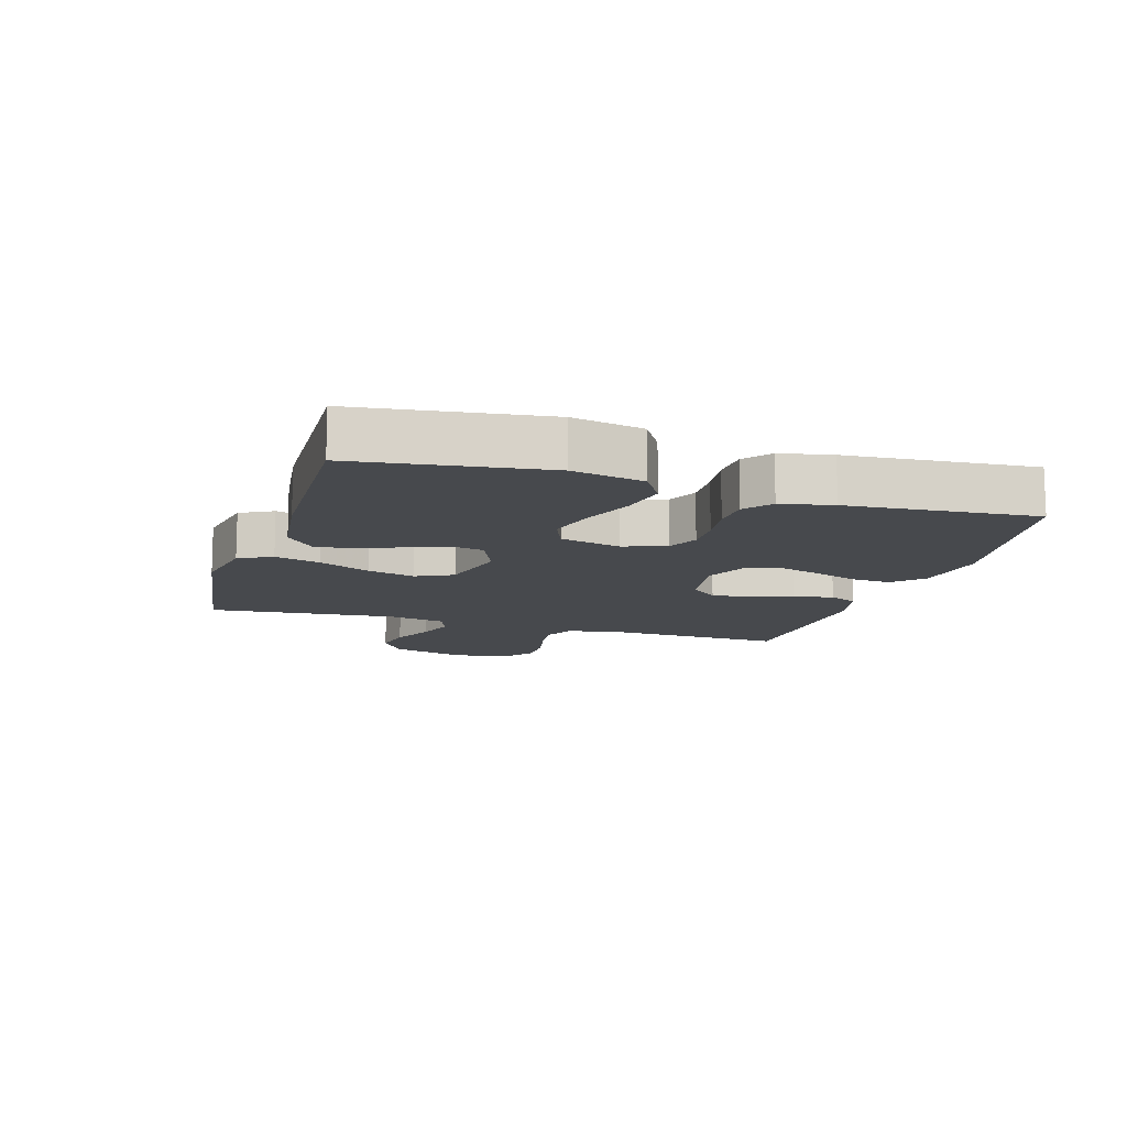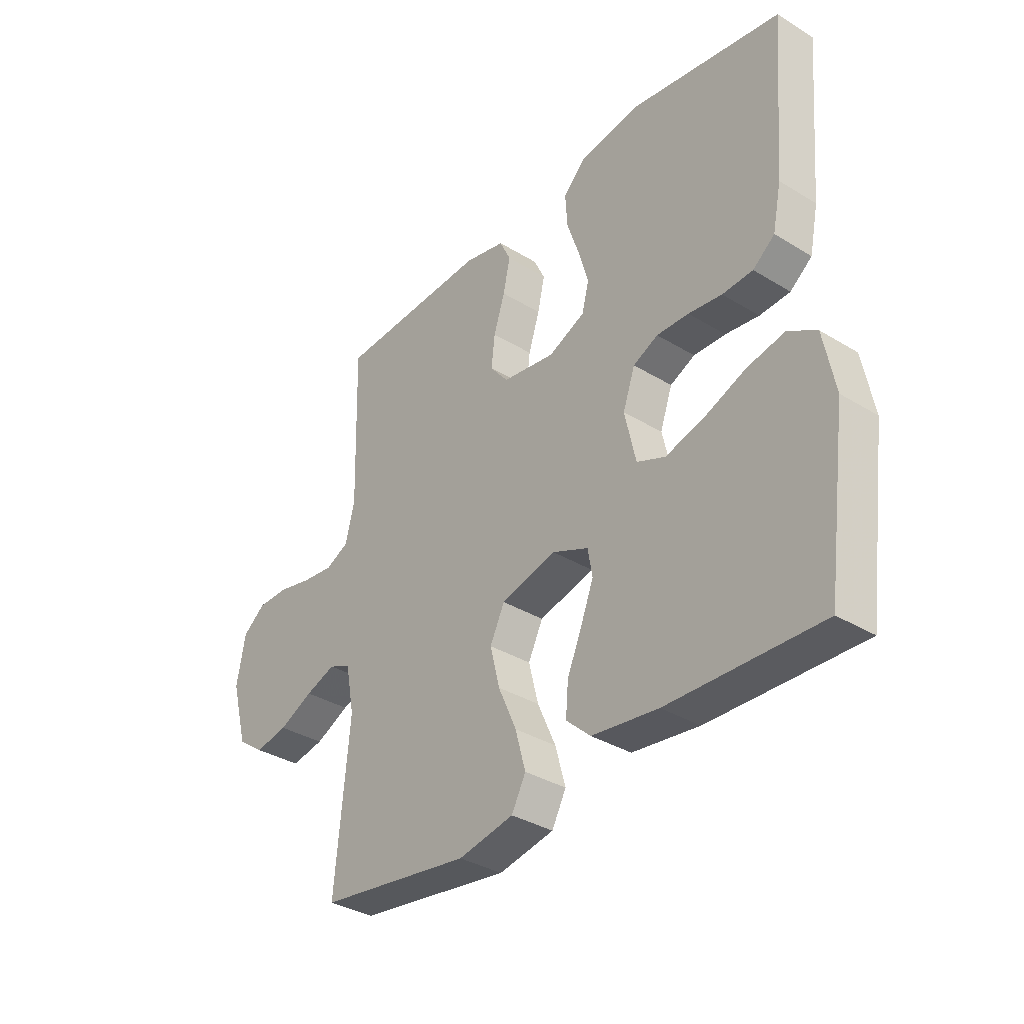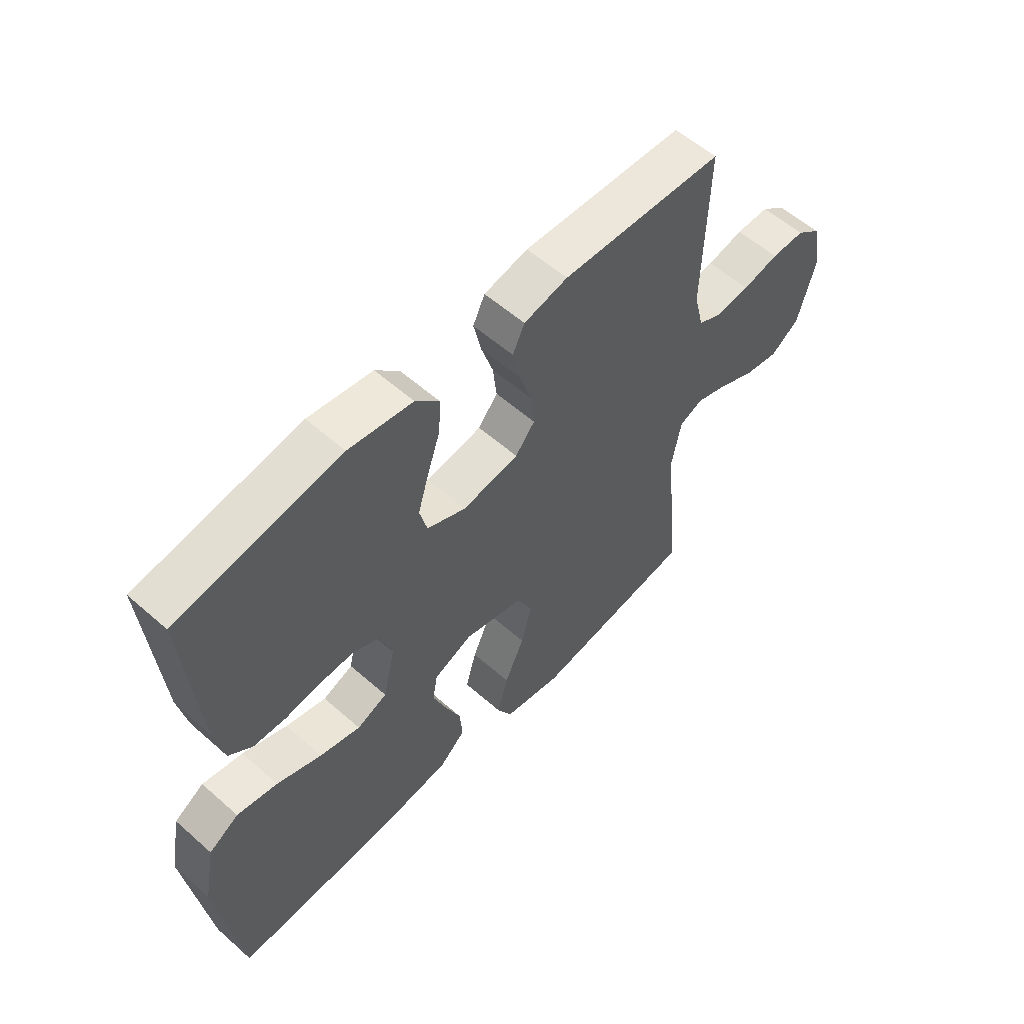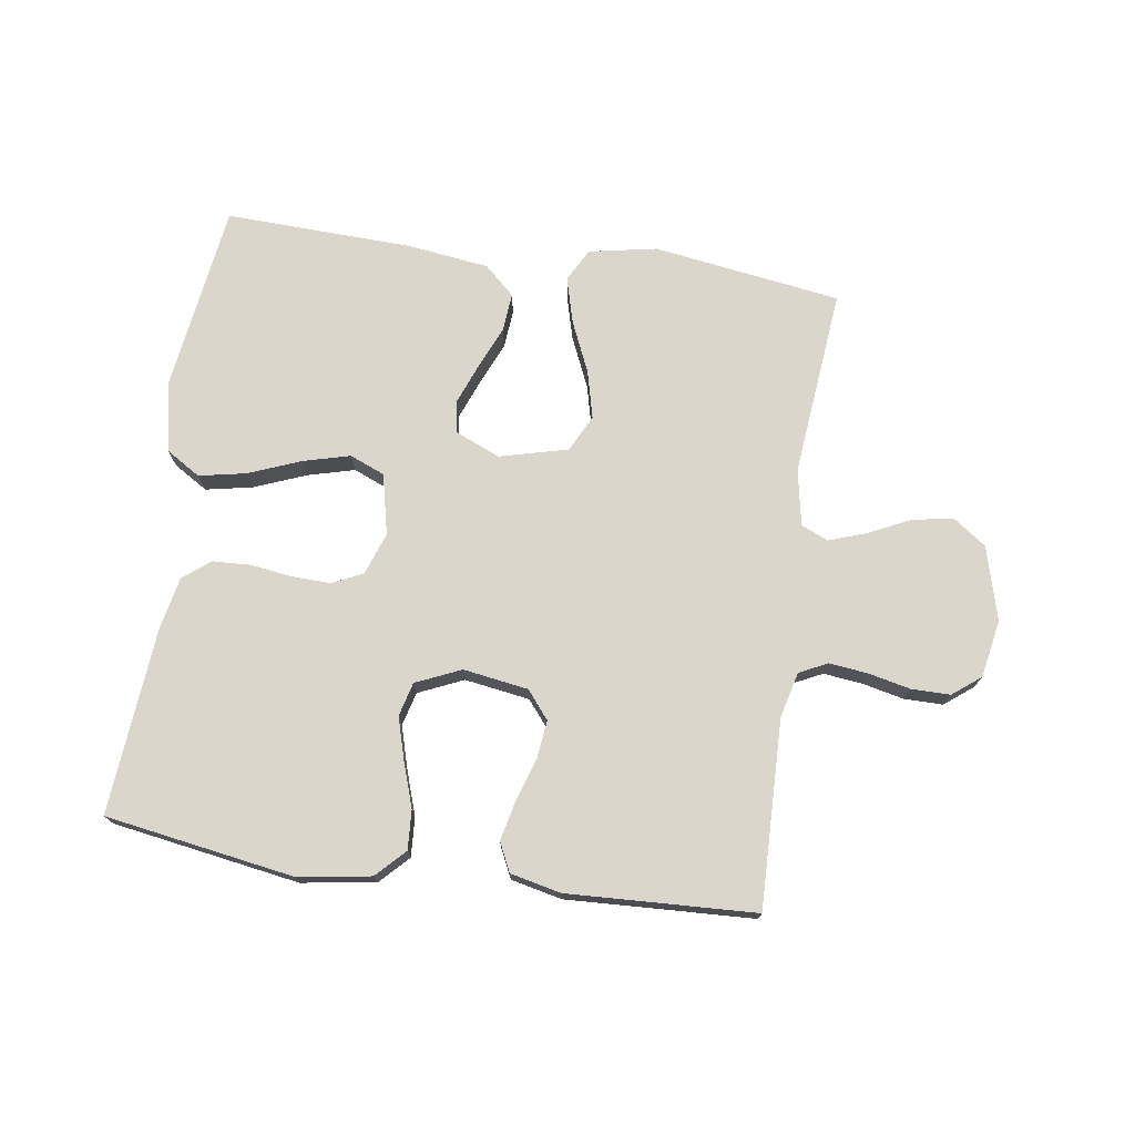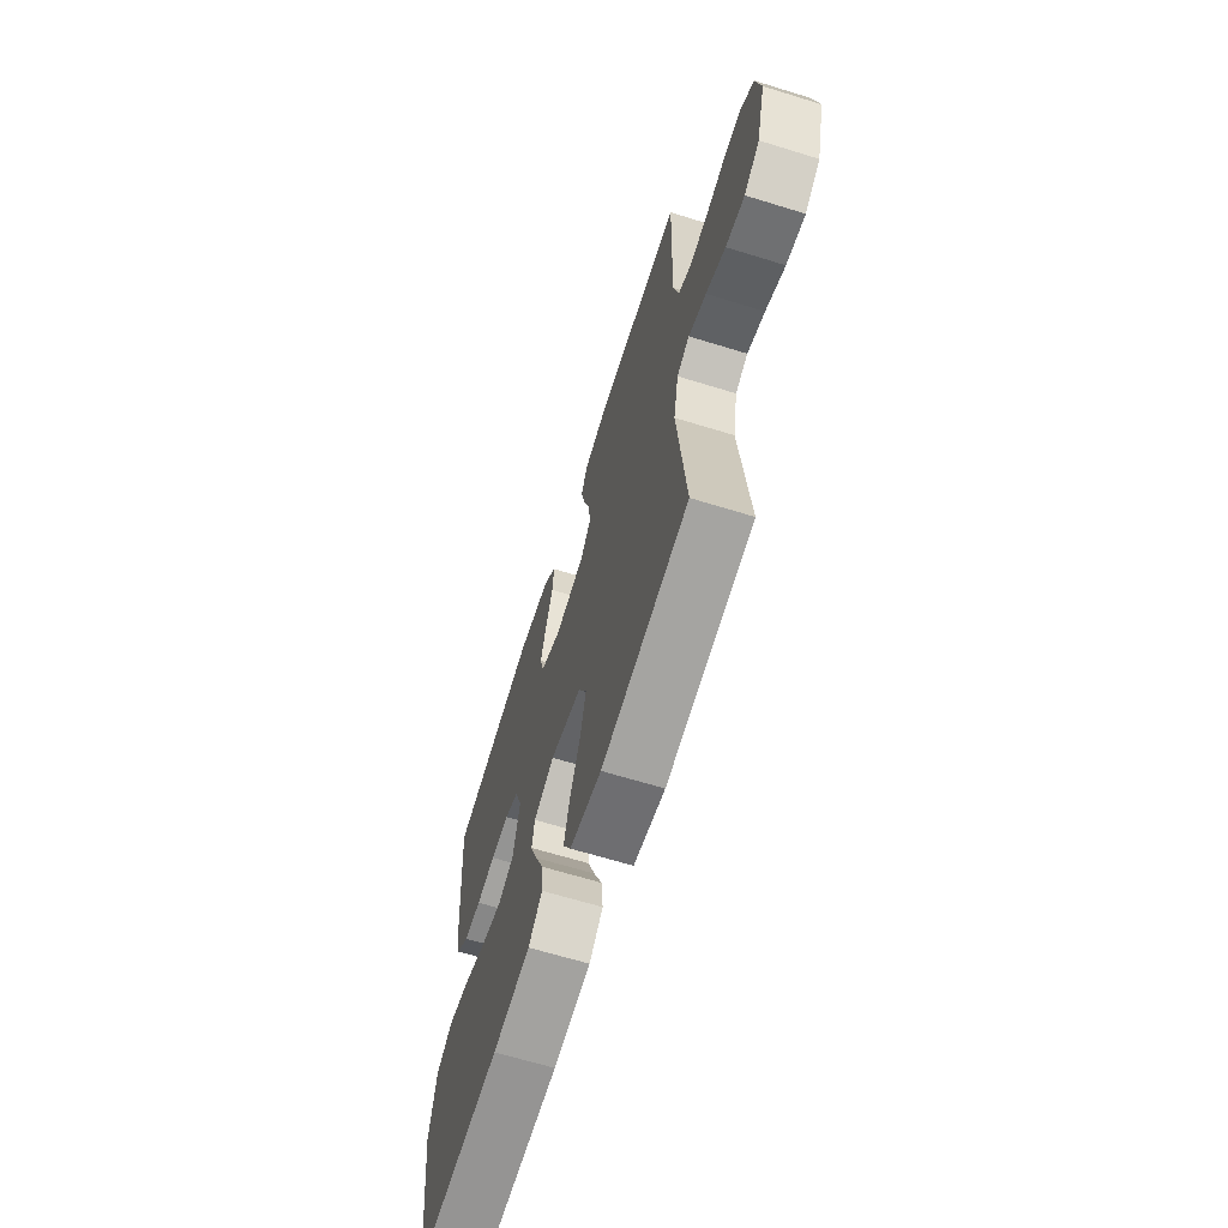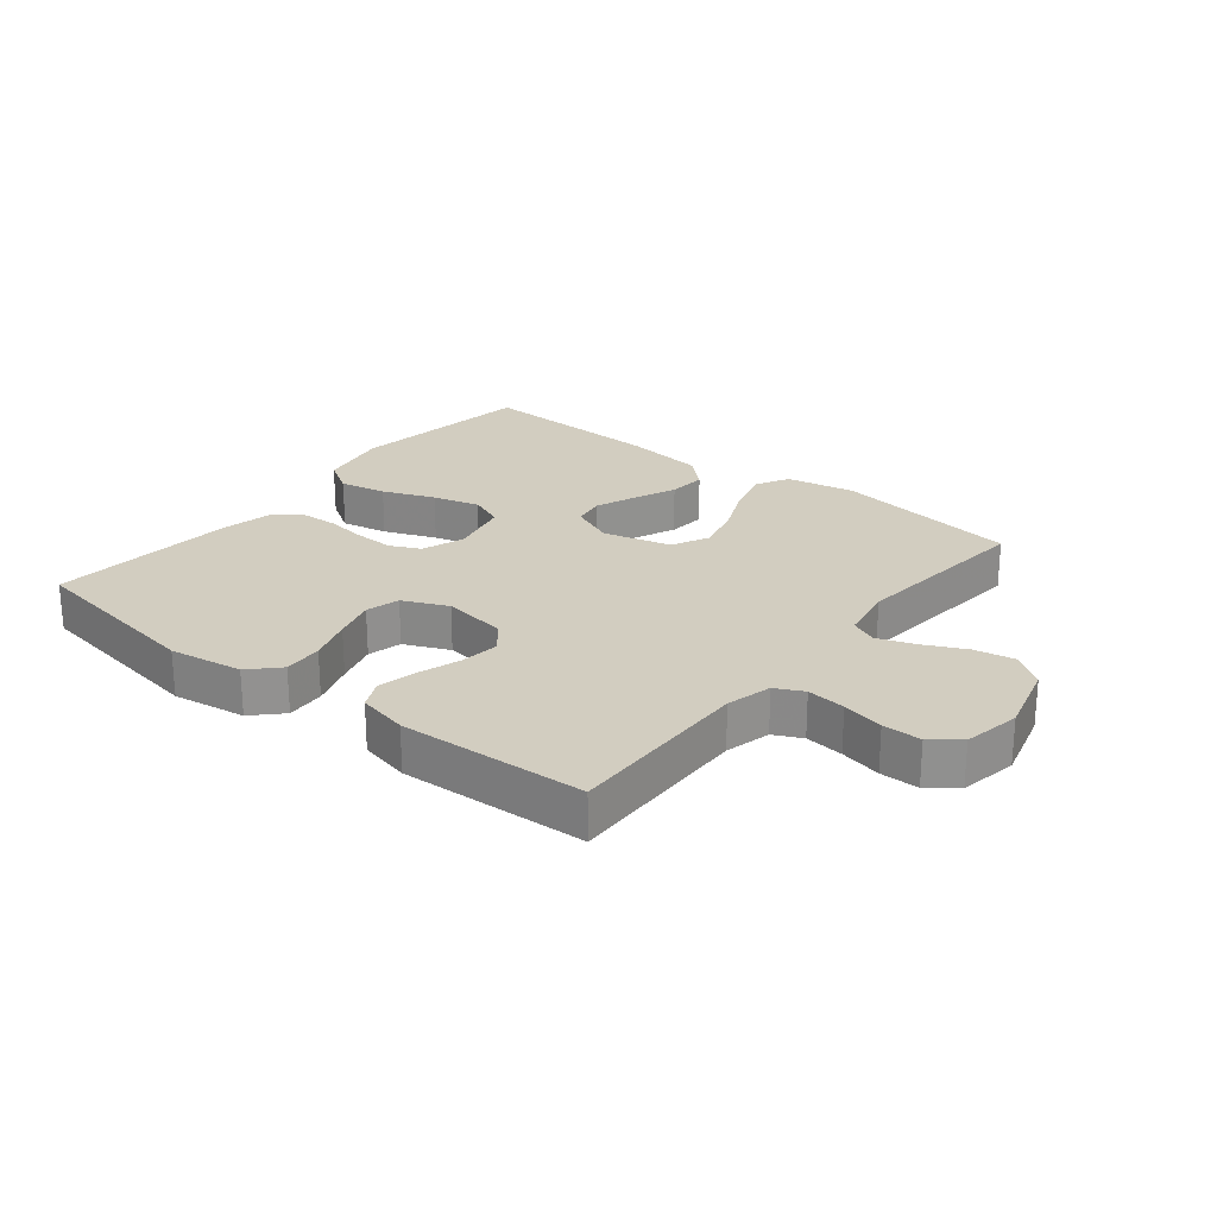
<metadata>
{"format":"obj","ext":"obj","renderer":"f3d","projection":"perspective","resolution":1024,"background":"white","views":[{"elev":-12.4,"azim":-107.1,"up":"+Y"},{"elev":-34.8,"azim":-129.3,"up":"+Z"},{"elev":56.8,"azim":-47.4,"up":"+Z"},{"elev":73.9,"azim":8.4,"up":"+Y"},{"elev":-65.2,"azim":72.7,"up":"+Z"},{"elev":24.4,"azim":38.7,"up":"+Y"}]}
</metadata>
<code>
v 0.5 0.07 0.5
v 0.492 0.07 0.2
v 0.51 0.07 0.127
v 0.555 0.07 0.105
v 0.617 0.07 0.112
v 0.684 0.07 0.127
v 0.746 0.07 0.127
v 0.791 0.07 0.092
v 0.808 0.07 0
v 0.776 0.07 -0.118
v 0.723 0.07 -0.156
v 0.658 0.07 -0.144
v 0.591 0.07 -0.112
v 0.531 0.07 -0.091
v 0.488 0.07 -0.11
v 0.471 0.07 -0.2
v 0.5 0.07 -0.5
v 0.2 0.07 -0.544
v 0.091 0.07 -0.523
v 0.063 0.07 -0.47
v 0.083 0.07 -0.397
v 0.119 0.07 -0.316
v 0.138 0.07 -0.24
v 0.109 0.07 -0.181
v 0 0.07 -0.153
v -0.071 0.07 -0.183
v -0.08 0.07 -0.235
v -0.055 0.07 -0.3
v -0.026 0.07 -0.368
v -0.021 0.07 -0.429
v -0.069 0.07 -0.473
v -0.2 0.07 -0.49
v -0.5 0.07 -0.5
v -0.541 0.07 -0.2
v -0.519 0.07 -0.086
v -0.464 0.07 -0.052
v -0.389 0.07 -0.067
v -0.306 0.07 -0.1
v -0.231 0.07 -0.12
v -0.175 0.07 -0.097
v -0.153 0.07 0
v -0.177 0.07 0.068
v -0.226 0.07 0.091
v -0.289 0.07 0.089
v -0.355 0.07 0.08
v -0.415 0.07 0.083
v -0.458 0.07 0.117
v -0.475 0.07 0.2
v -0.5 0.07 0.5
v -0.2 0.07 0.548
v -0.082 0.07 0.53
v -0.038 0.07 0.485
v -0.042 0.07 0.422
v -0.066 0.07 0.351
v -0.086 0.07 0.283
v -0.072 0.07 0.229
v 0 0.07 0.197
v 0.104 0.07 0.213
v 0.14 0.07 0.257
v 0.133 0.07 0.319
v 0.111 0.07 0.387
v 0.097 0.07 0.45
v 0.119 0.07 0.496
v 0.2 0.07 0.514
v 0.5 0 0.5
v 0.492 0 0.2
v 0.51 0 0.127
v 0.555 0 0.105
v 0.617 0 0.112
v 0.684 0 0.127
v 0.746 0 0.127
v 0.791 0 0.092
v 0.808 0 0
v 0.776 0 -0.118
v 0.723 0 -0.156
v 0.658 0 -0.144
v 0.591 0 -0.112
v 0.531 0 -0.091
v 0.488 0 -0.11
v 0.471 0 -0.2
v 0.5 0 -0.5
v 0.2 0 -0.544
v 0.091 0 -0.523
v 0.063 0 -0.47
v 0.083 0 -0.397
v 0.119 0 -0.316
v 0.138 0 -0.24
v 0.109 0 -0.181
v 0 0 -0.153
v -0.071 0 -0.183
v -0.08 0 -0.235
v -0.055 0 -0.3
v -0.026 0 -0.368
v -0.021 0 -0.429
v -0.069 0 -0.473
v -0.2 0 -0.49
v -0.5 0 -0.5
v -0.541 0 -0.2
v -0.519 0 -0.086
v -0.464 0 -0.052
v -0.389 0 -0.067
v -0.306 0 -0.1
v -0.231 0 -0.12
v -0.175 0 -0.097
v -0.153 0 0
v -0.177 0 0.068
v -0.226 0 0.091
v -0.289 0 0.089
v -0.355 0 0.08
v -0.415 0 0.083
v -0.458 0 0.117
v -0.475 0 0.2
v -0.5 0 0.5
v -0.2 0 0.548
v -0.082 0 0.53
v -0.038 0 0.485
v -0.042 0 0.422
v -0.066 0 0.351
v -0.086 0 0.283
v -0.072 0 0.229
v 0 0 0.197
v 0.104 0 0.213
v 0.14 0 0.257
v 0.133 0 0.319
v 0.111 0 0.387
v 0.097 0 0.45
v 0.119 0 0.496
v 0.2 0 0.514
f 64 1 2
f 63 64 2
f 62 63 2
f 61 62 2
f 60 61 2
f 59 60 2 3
f 58 59 3 4
f 57 58 4
f 52 53 54
f 51 52 54
f 50 51 54
f 49 50 54
f 48 49 54
f 47 48 54
f 46 47 54
f 45 46 54
f 44 45 54
f 43 44 54 55
f 42 43 55 56
f 36 37 38
f 35 36 38
f 34 35 38
f 33 34 38
f 32 33 38
f 31 32 38
f 30 31 38
f 29 30 38
f 28 29 38
f 27 28 38 39
f 26 27 39 40
f 20 21 22
f 19 20 22
f 18 19 22
f 17 18 22
f 16 17 22
f 15 16 22 23
f 14 15 23 24
f 11 12 13
f 10 11 13
f 9 10 13
f 8 9 13
f 7 8 13
f 6 7 13
f 5 6 13
f 4 5 13 14
f 14 24 25
f 4 14 25
f 57 4 25
f 57 25 26
f 56 57 26
f 42 56 26
f 41 42 26
f 26 40 41
f 66 65 128
f 66 128 127
f 66 127 126
f 66 126 125
f 66 125 124
f 67 66 124 123
f 68 67 123 122
f 68 122 121
f 118 117 116
f 118 116 115
f 118 115 114
f 118 114 113
f 118 113 112
f 118 112 111
f 118 111 110
f 118 110 109
f 118 109 108
f 119 118 108 107
f 120 119 107 106
f 102 101 100
f 102 100 99
f 102 99 98
f 102 98 97
f 102 97 96
f 102 96 95
f 102 95 94
f 102 94 93
f 102 93 92
f 103 102 92 91
f 104 103 91 90
f 86 85 84
f 86 84 83
f 86 83 82
f 86 82 81
f 86 81 80
f 87 86 80 79
f 88 87 79 78
f 77 76 75
f 77 75 74
f 77 74 73
f 77 73 72
f 77 72 71
f 77 71 70
f 77 70 69
f 78 77 69 68
f 89 88 78
f 89 78 68
f 89 68 121
f 90 89 121
f 90 121 120
f 90 120 106
f 90 106 105
f 105 104 90
f 1 65 66 2
f 2 66 67 3
f 3 67 68 4
f 4 68 69 5
f 5 69 70 6
f 6 70 71 7
f 7 71 72 8
f 8 72 73 9
f 9 73 74 10
f 10 74 75 11
f 11 75 76 12
f 12 76 77 13
f 13 77 78 14
f 14 78 79 15
f 15 79 80 16
f 16 80 81 17
f 17 81 82 18
f 18 82 83 19
f 19 83 84 20
f 20 84 85 21
f 21 85 86 22
f 22 86 87 23
f 23 87 88 24
f 24 88 89 25
f 25 89 90 26
f 26 90 91 27
f 27 91 92 28
f 28 92 93 29
f 29 93 94 30
f 30 94 95 31
f 31 95 96 32
f 32 96 97 33
f 33 97 98 34
f 34 98 99 35
f 35 99 100 36
f 36 100 101 37
f 37 101 102 38
f 38 102 103 39
f 39 103 104 40
f 40 104 105 41
f 41 105 106 42
f 42 106 107 43
f 43 107 108 44
f 44 108 109 45
f 45 109 110 46
f 46 110 111 47
f 47 111 112 48
f 48 112 113 49
f 49 113 114 50
f 50 114 115 51
f 51 115 116 52
f 52 116 117 53
f 53 117 118 54
f 54 118 119 55
f 55 119 120 56
f 56 120 121 57
f 57 121 122 58
f 58 122 123 59
f 59 123 124 60
f 60 124 125 61
f 61 125 126 62
f 62 126 127 63
f 63 127 128 64
f 64 128 65 1

</code>
